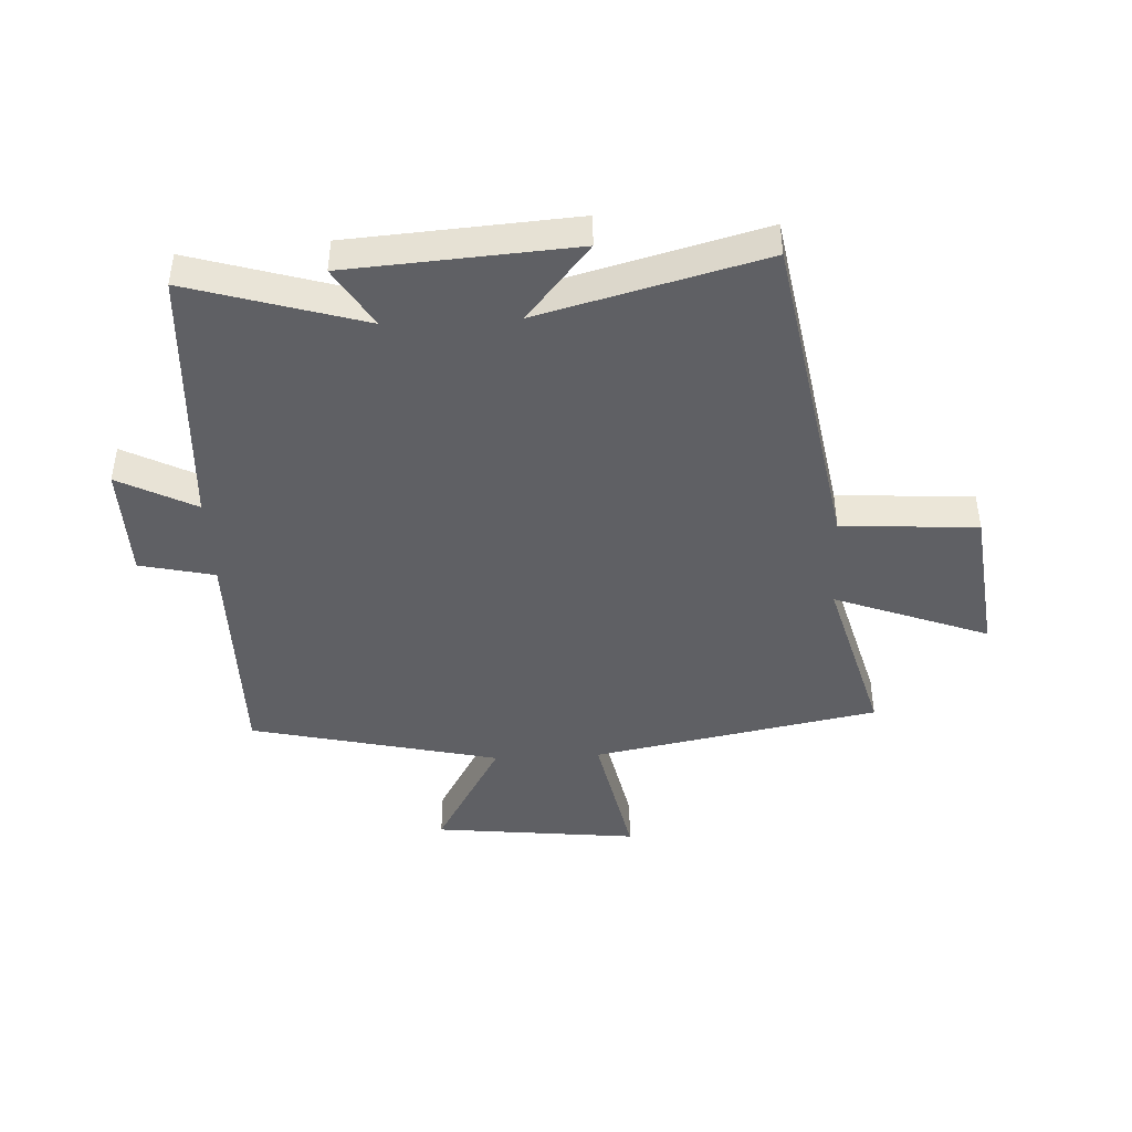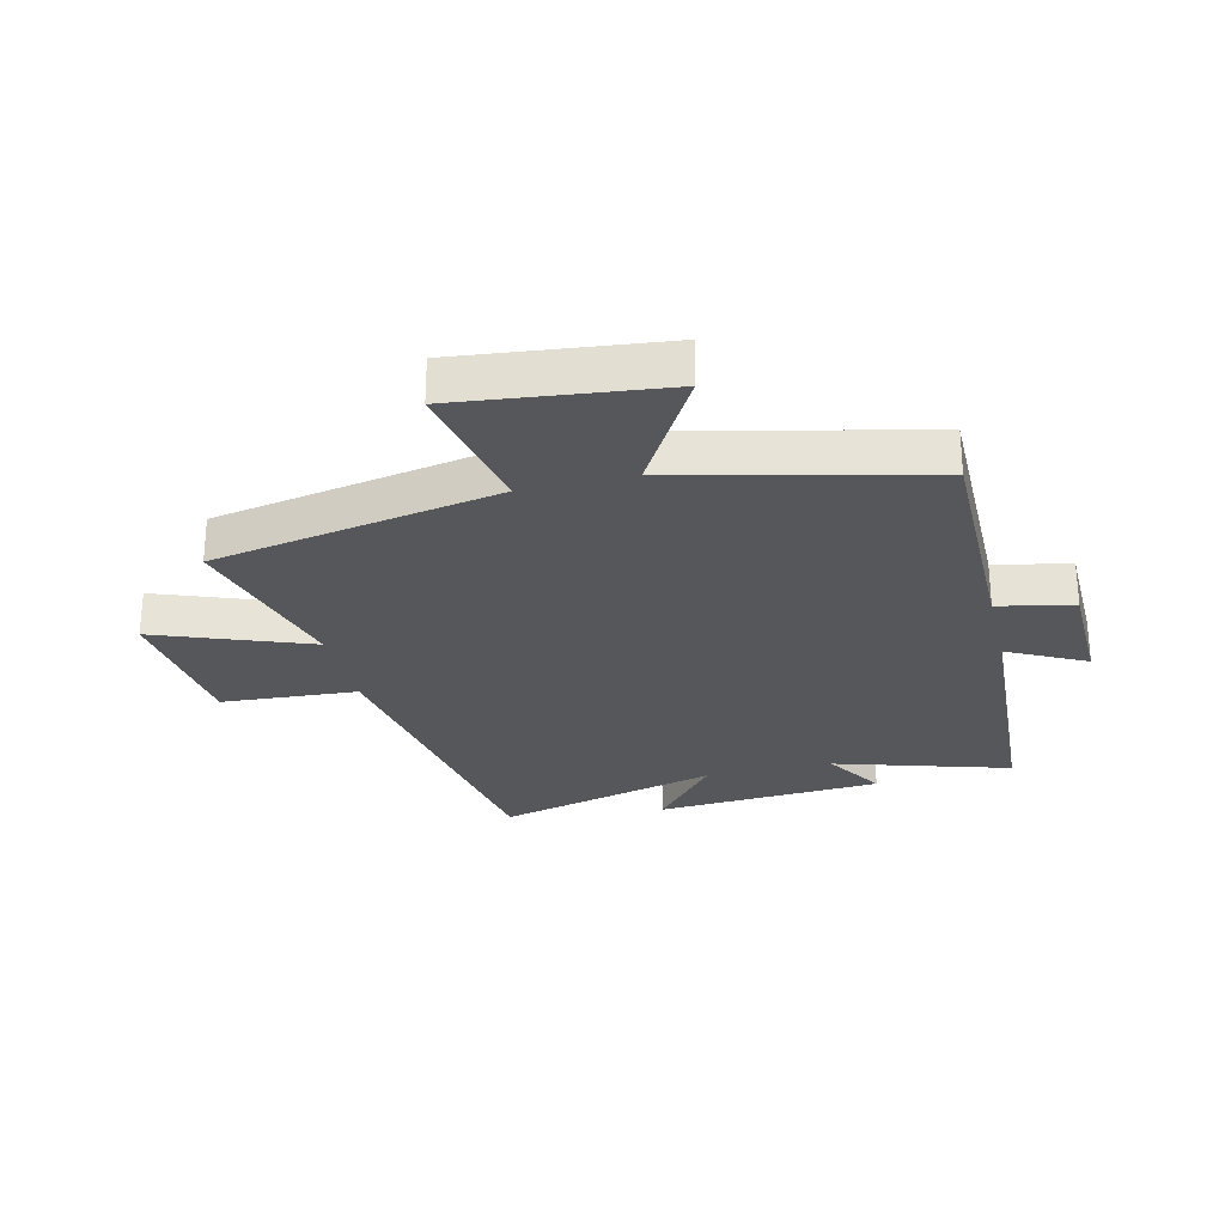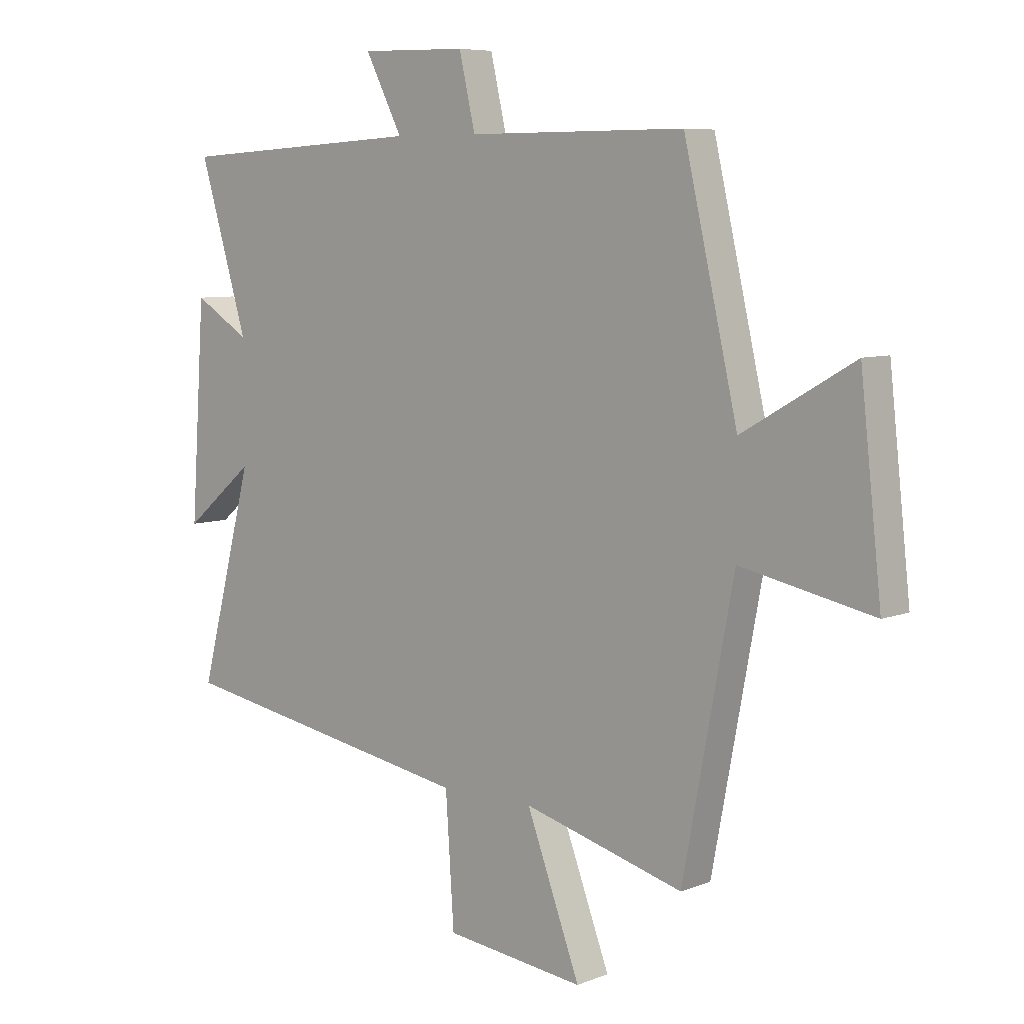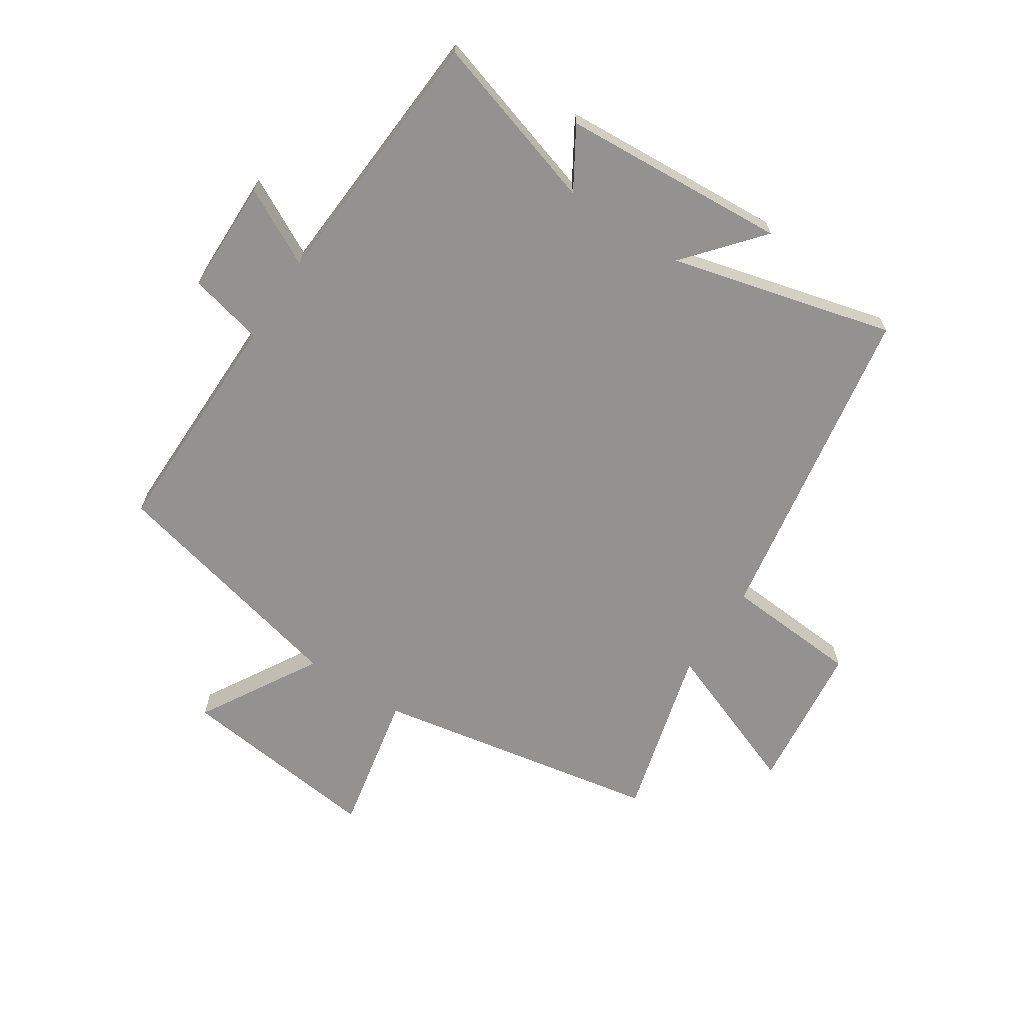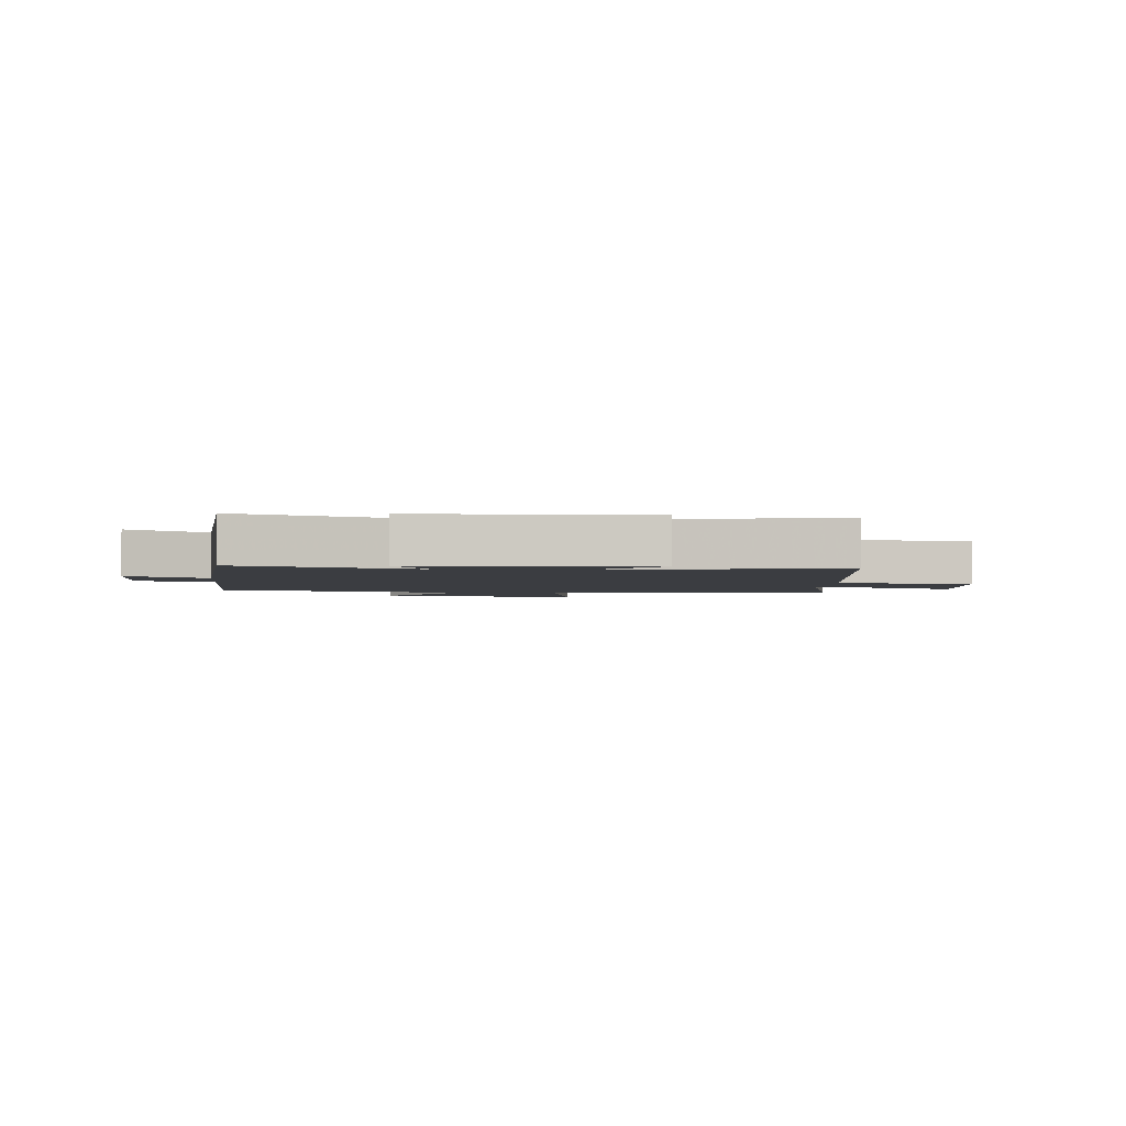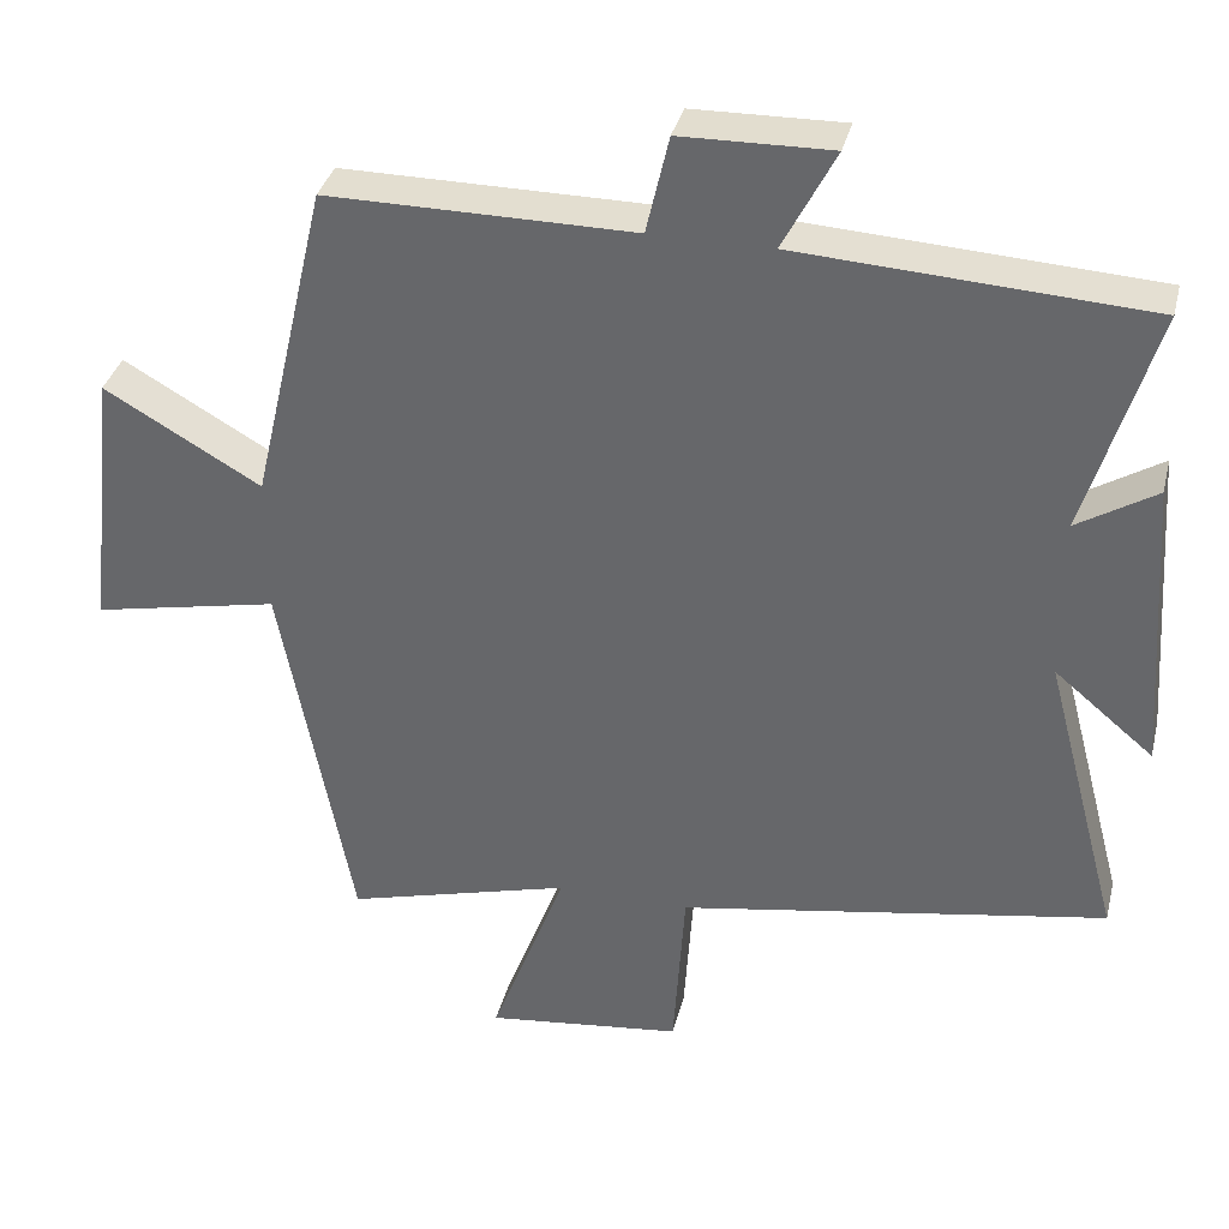
<metadata>
{"format":"obj","ext":"obj","renderer":"f3d","projection":"perspective","resolution":1024,"background":"white","views":[{"elev":-44.1,"azim":92.9,"up":"+Y"},{"elev":-27.4,"azim":-76.6,"up":"+Y"},{"elev":7.1,"azim":-138.5,"up":"+Z"},{"elev":-66.5,"azim":56.5,"up":"+Y"},{"elev":-2.6,"azim":83.7,"up":"+Y"},{"elev":35.6,"azim":13.6,"up":"+Z"}]}
</metadata>
<code>
v 0.598 0.07 -0.405
v 0.05 0.07 -0.5
v 0.035 0.07 -0.728
v -0.217 0.07 -0.758
v -0.12 0.07 -0.5
v -0.409 0.07 -0.579
v -0.5 0.07 -0.098
v -0.738 0.07 -0.147
v -0.7 0.07 0.197
v -0.5 0.07 0.082
v -0.403 0.07 0.501
v -0.012 0.07 0.5
v 0.017 0.07 0.626
v 0.209 0.07 0.63
v 0.142 0.07 0.5
v 0.588 0.07 0.474
v 0.5 0.07 0.181
v 0.601 0.07 0.243
v 0.627 0.07 -0.137
v 0.5 0.07 -0.031
v 0.598 0 -0.405
v 0.05 0 -0.5
v 0.035 0 -0.728
v -0.217 0 -0.758
v -0.12 0 -0.5
v -0.409 0 -0.579
v -0.5 0 -0.098
v -0.738 0 -0.147
v -0.7 0 0.197
v -0.5 0 0.082
v -0.403 0 0.501
v -0.012 0 0.5
v 0.017 0 0.626
v 0.209 0 0.63
v 0.142 0 0.5
v 0.588 0 0.474
v 0.5 0 0.181
v 0.601 0 0.243
v 0.627 0 -0.137
v 0.5 0 -0.031
f 17 18 19 20
f 15 16 17
f 15 17 20
f 12 13 14 15
f 20 1 2
f 15 20 2
f 12 15 2
f 12 2 3
f 11 12 3
f 10 11 3
f 7 8 9 10
f 5 6 7 10
f 3 4 5
f 3 5 10
f 40 39 38 37
f 37 36 35
f 40 37 35
f 35 34 33 32
f 22 21 40
f 22 40 35
f 22 35 32
f 23 22 32
f 23 32 31
f 23 31 30
f 30 29 28 27
f 30 27 26 25
f 25 24 23
f 30 25 23
f 1 21 22 2
f 2 22 23 3
f 3 23 24 4
f 4 24 25 5
f 5 25 26 6
f 6 26 27 7
f 7 27 28 8
f 8 28 29 9
f 9 29 30 10
f 10 30 31 11
f 11 31 32 12
f 12 32 33 13
f 13 33 34 14
f 14 34 35 15
f 15 35 36 16
f 16 36 37 17
f 17 37 38 18
f 18 38 39 19
f 19 39 40 20
f 20 40 21 1

</code>
